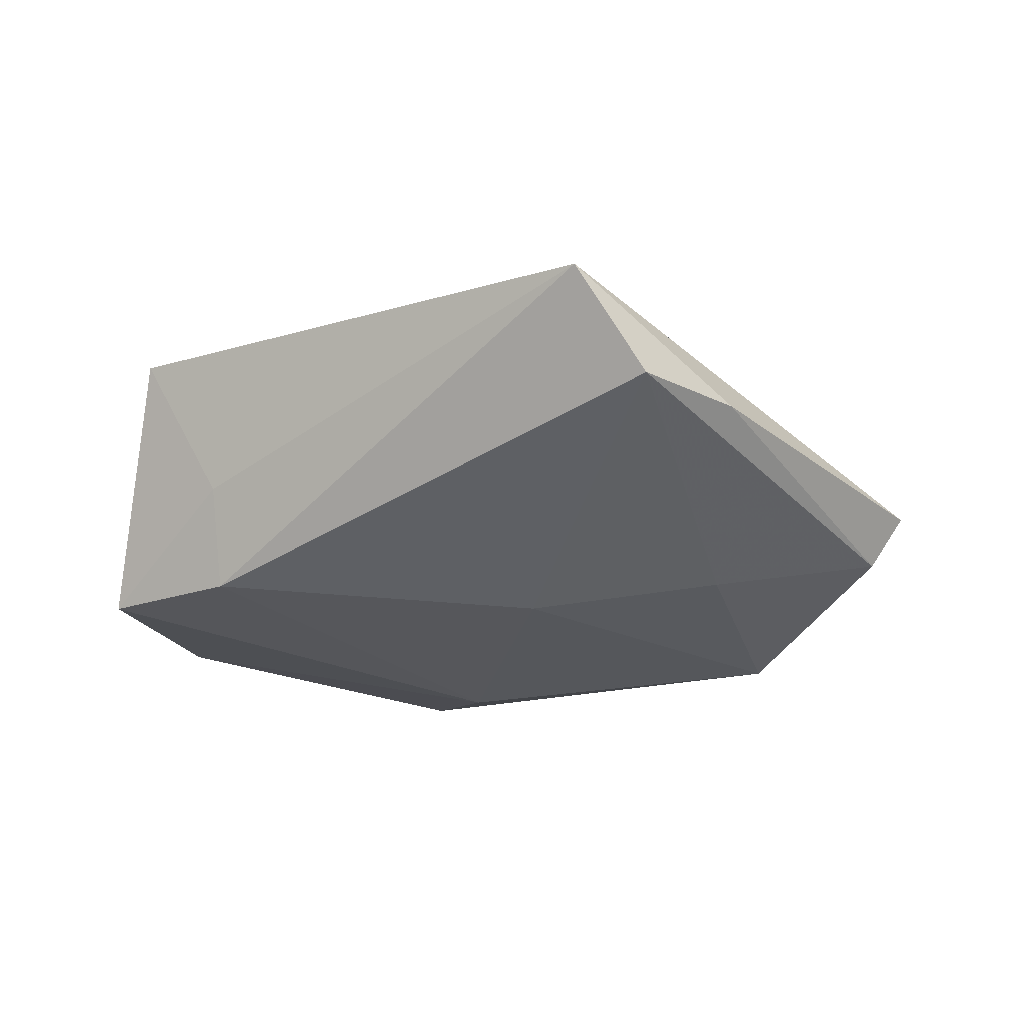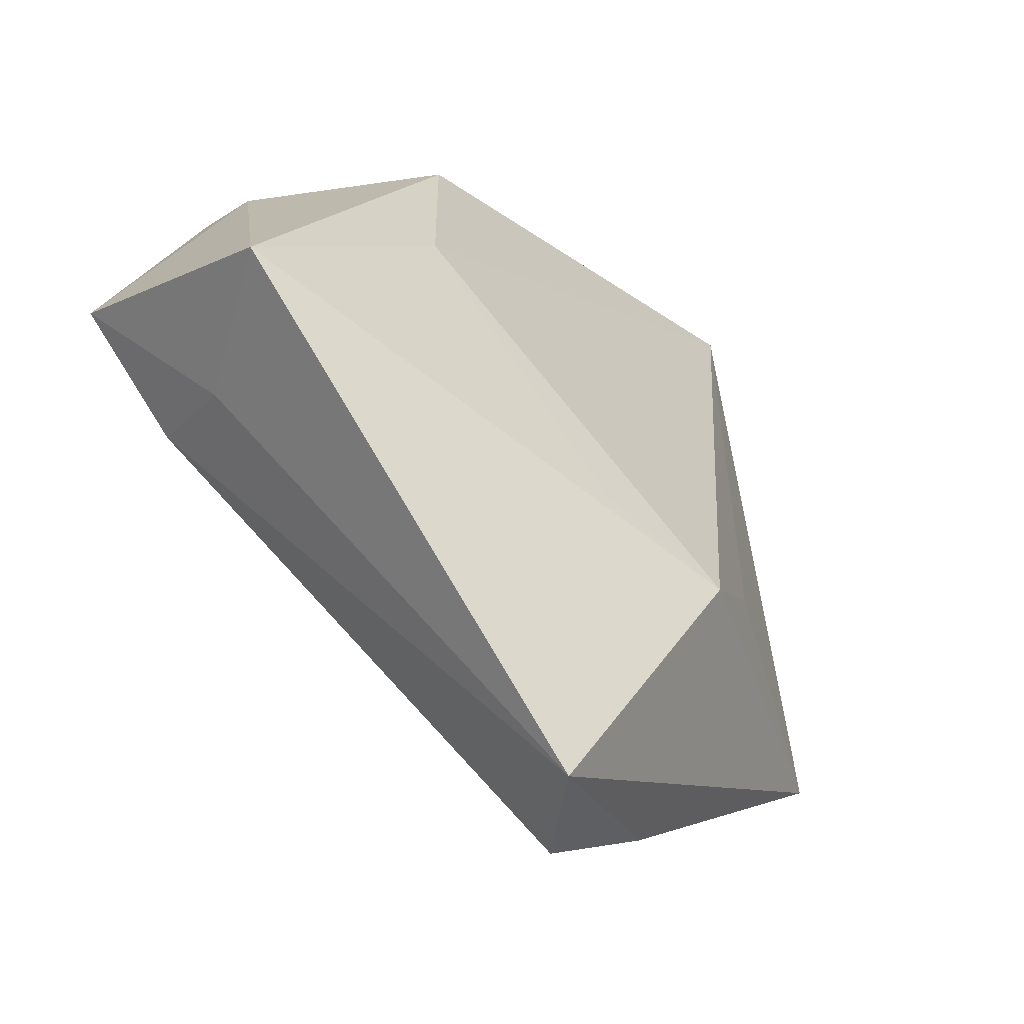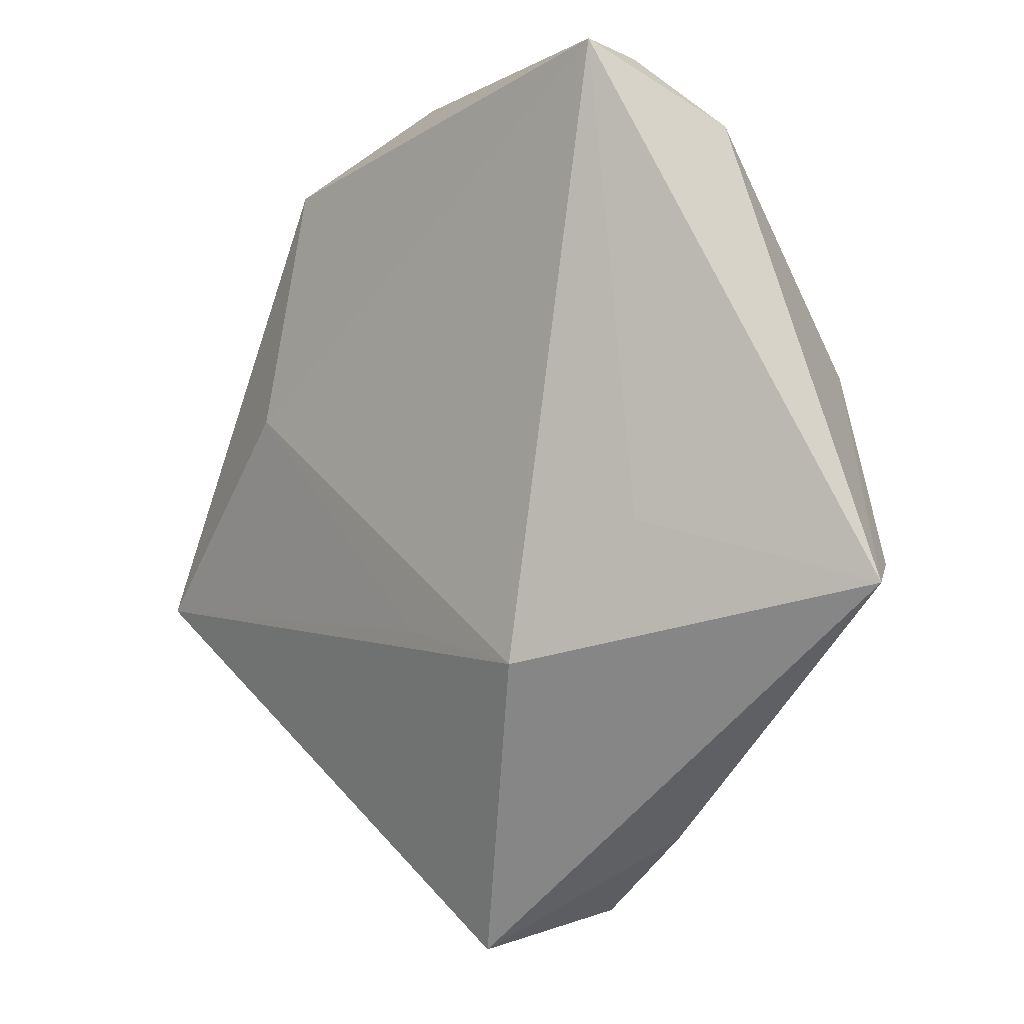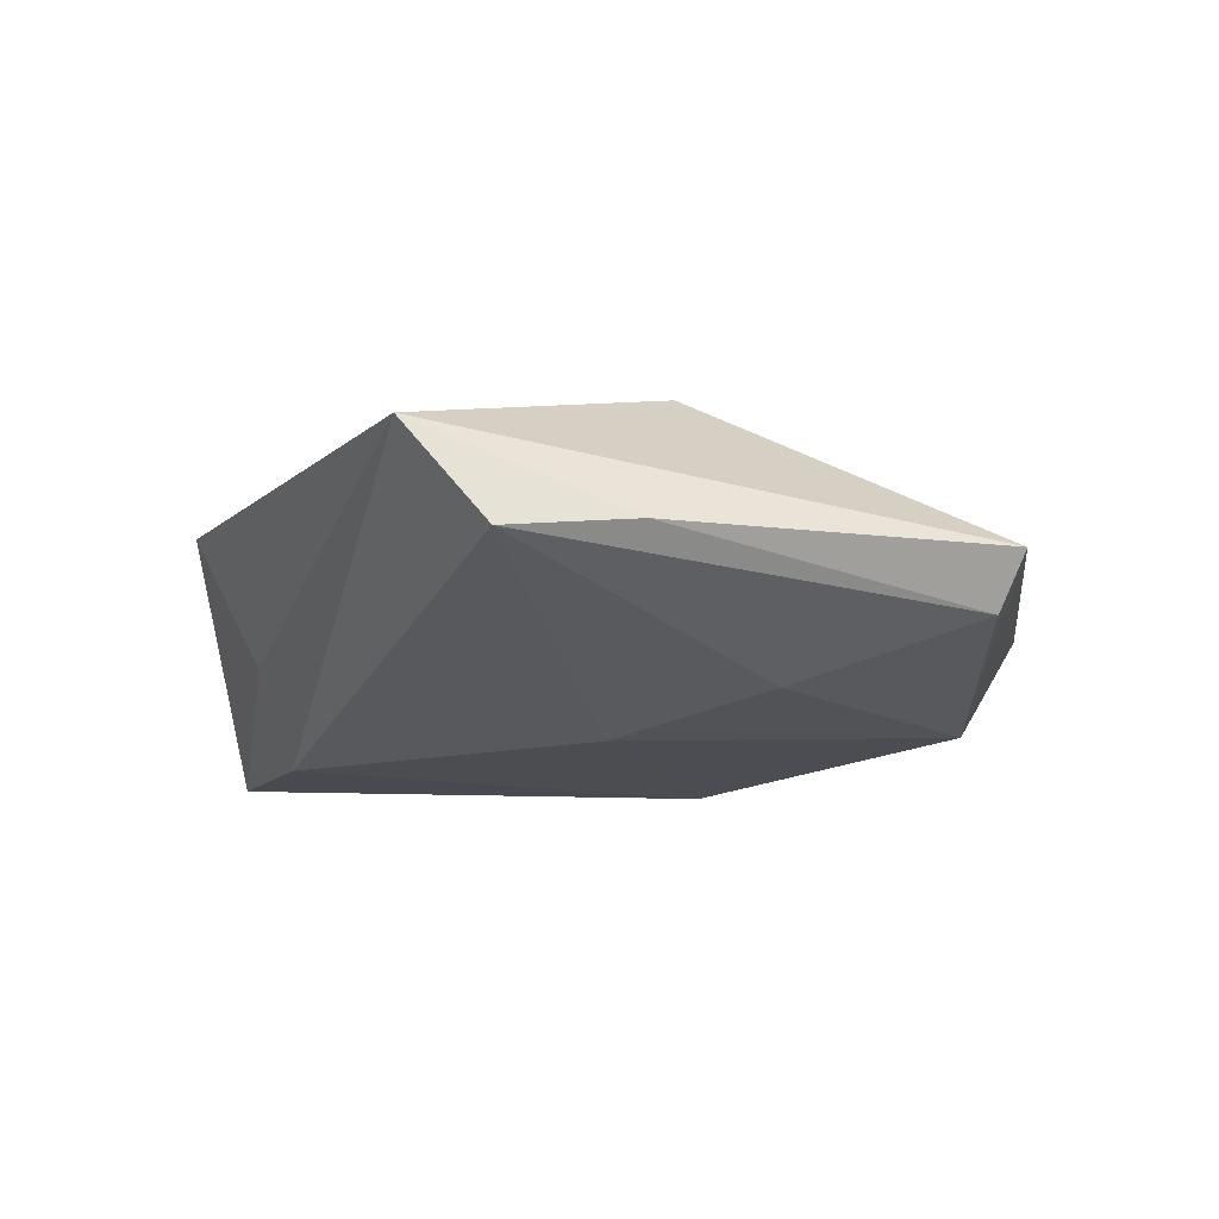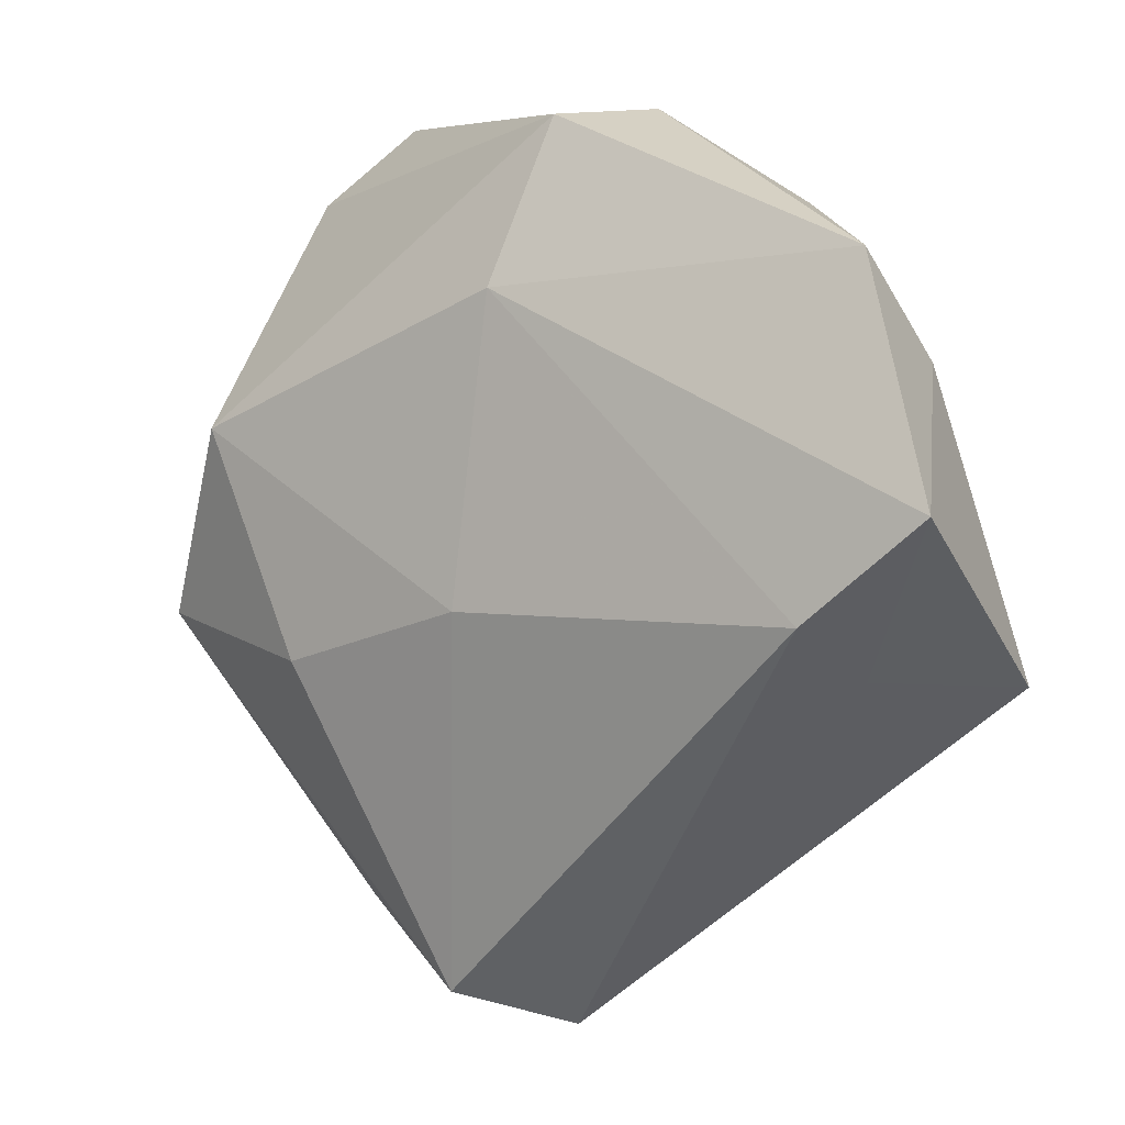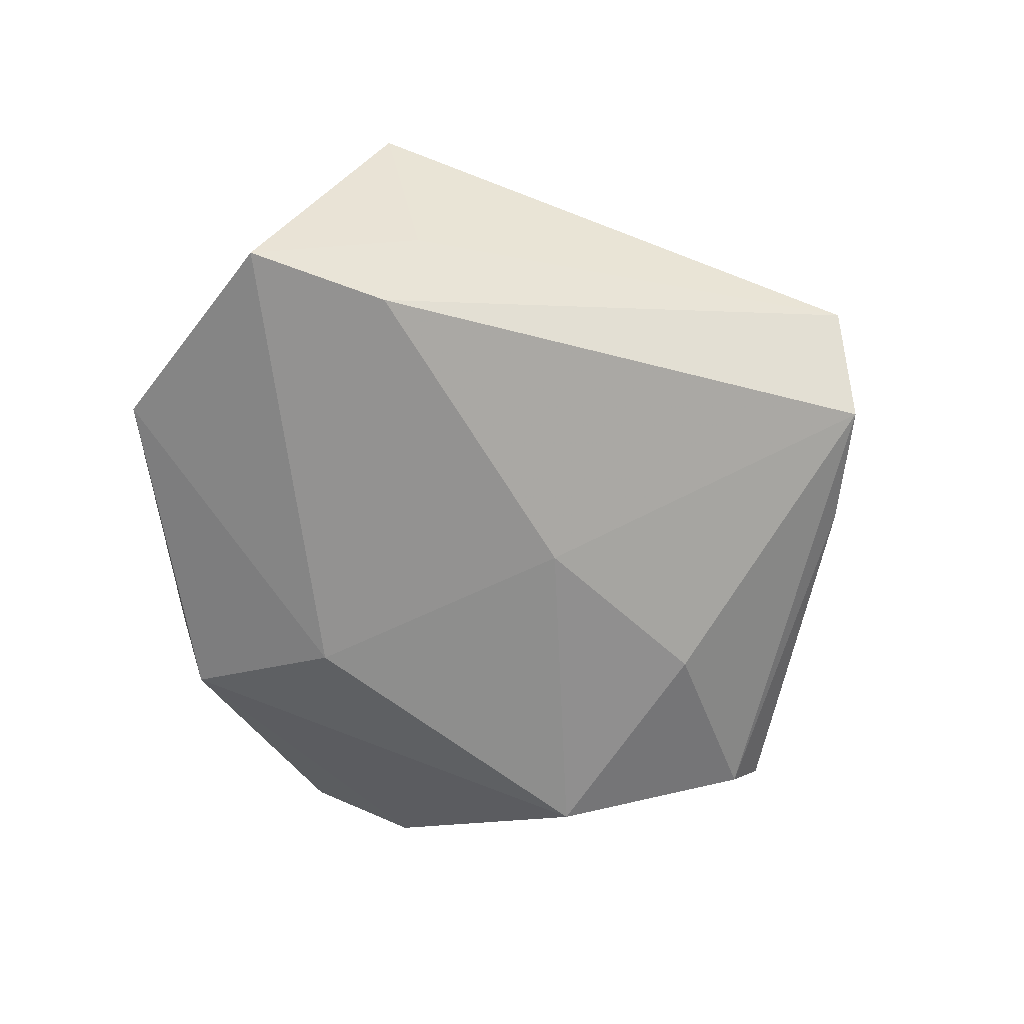
<metadata>
{"format":"obj","ext":"obj","renderer":"f3d","projection":"perspective","resolution":1024,"background":"white","views":[{"elev":-27.9,"azim":-5.9,"up":"+Z"},{"elev":-55.1,"azim":-43.6,"up":"+Y"},{"elev":-0.3,"azim":44.9,"up":"+Y"},{"elev":-16.8,"azim":26.8,"up":"+Z"},{"elev":-0.2,"azim":-145.2,"up":"+Y"},{"elev":-66.2,"azim":-56.8,"up":"+Z"}]}
</metadata>
<code>
v 0.02514 0.04368 0.01308
v 0.003369 -0.009913 -0.01588
v -0.03543 -0.01109 -0.01528
v 0.01168 -0.04958 -0.005032
v 0.03445 0.03473 0.002342
v -0.02163 0.03167 0.01153
v -0.04848 -0.001098 -0.01431
v 0.02901 -0.005898 0.01029
v 0.02573 -0.01527 -0.01403
v -0.04578 -0.01714 0.01177
v 0.04714 -0.01049 -0.008056
v -0.03933 0.02402 -0.009439
v 0.02465 0.04262 0.005606
v 0.01688 -0.02099 0.01641
v 0.00325 -0.05366 0.006119
v 0.0009077 -0.01811 0.01539
v 0.02321 -0.04033 -0.003308
v -0.03689 -0.01636 -0.004621
v -0.004586 0.03946 -0.009614
v -0.04082 0.01386 0.001167
v -0.008605 0.04139 0.003339
v -0.0006274 0.02195 -0.01543
v 0.03606 0.009258 -0.01494
v -0.02454 0.005527 0.01504
v 0.05099 -0.01221 -0.002041
f 14 10 15
f 6 1 21
f 21 12 6
f 19 12 21
f 15 10 18
f 18 10 7
f 17 4 11
f 15 4 17
f 3 4 15
f 15 18 3
f 3 18 7
f 7 10 20
f 20 12 7
f 20 10 6
f 6 12 20
f 19 23 22
f 7 12 22
f 22 12 19
f 22 3 7
f 5 23 19
f 25 5 1
f 25 17 11
f 11 23 25
f 23 5 25
f 25 14 15
f 15 17 25
f 24 1 6
f 24 14 1
f 6 10 24
f 11 4 9
f 9 23 11
f 13 5 19
f 1 5 13
f 19 21 13
f 13 21 1
f 1 14 8
f 8 25 1
f 14 25 8
f 10 14 16
f 16 24 10
f 14 24 16
f 23 9 2
f 2 22 23
f 3 22 2
f 4 3 2
f 2 9 4

</code>
